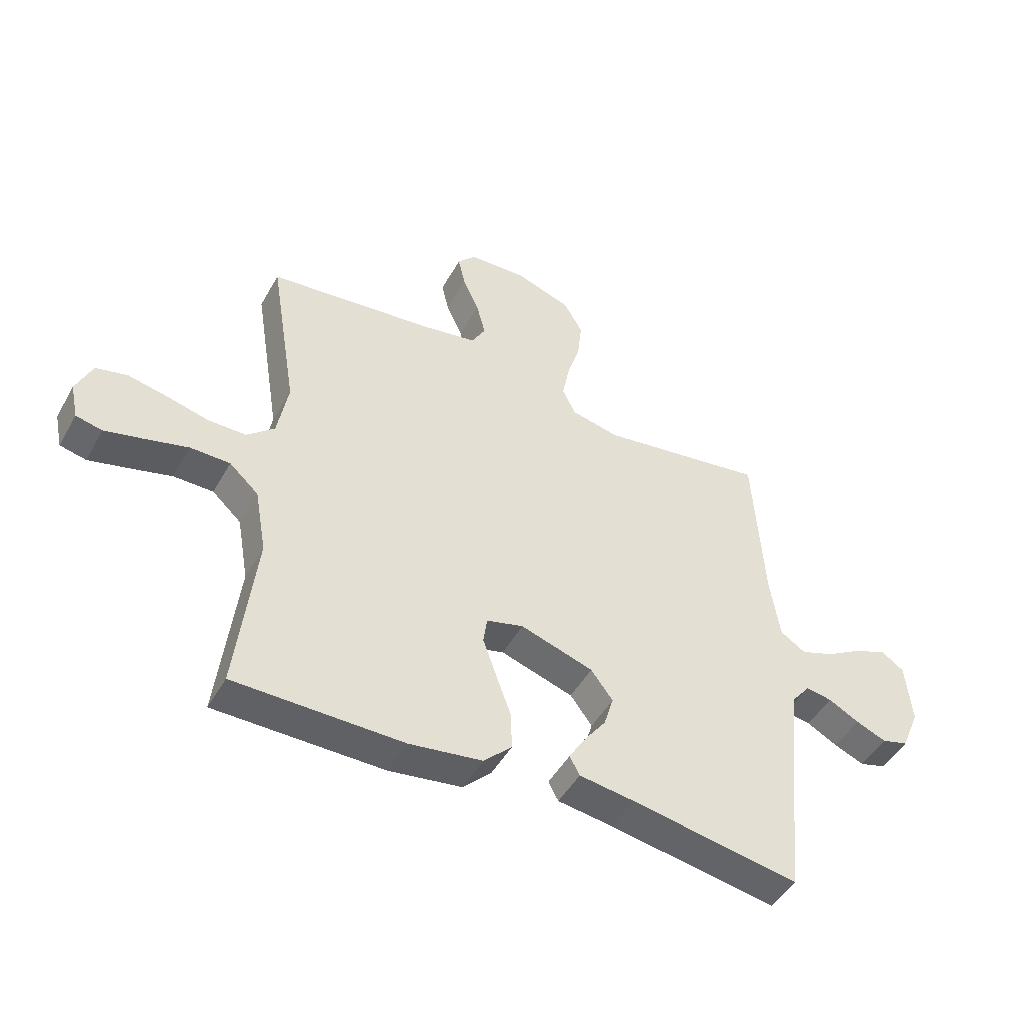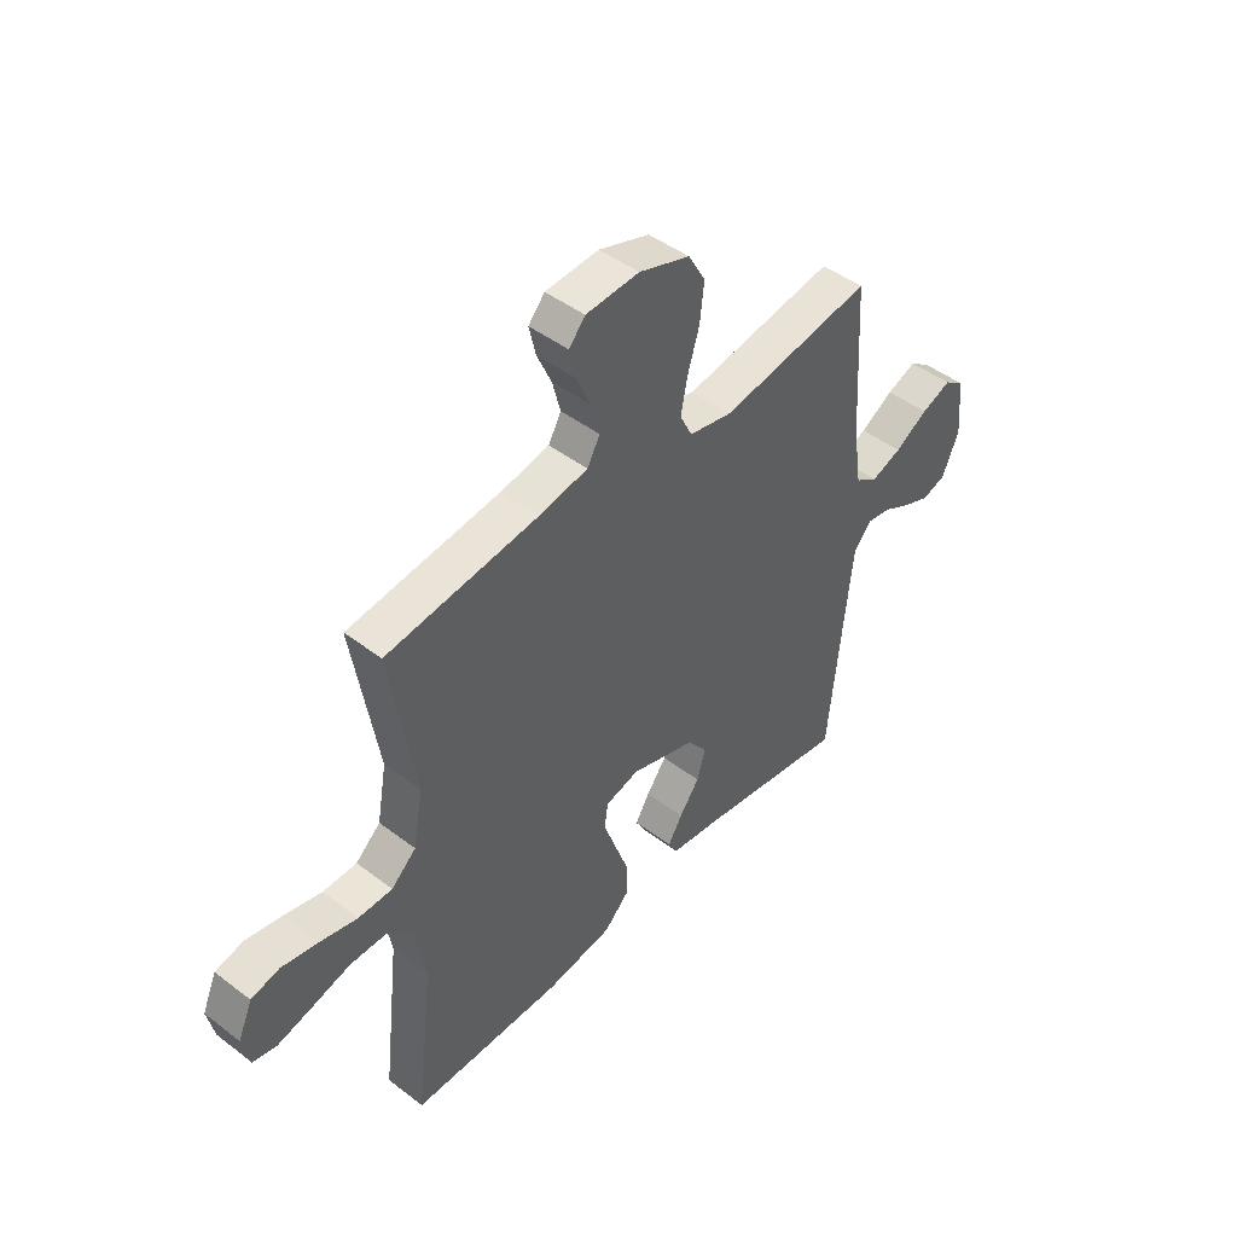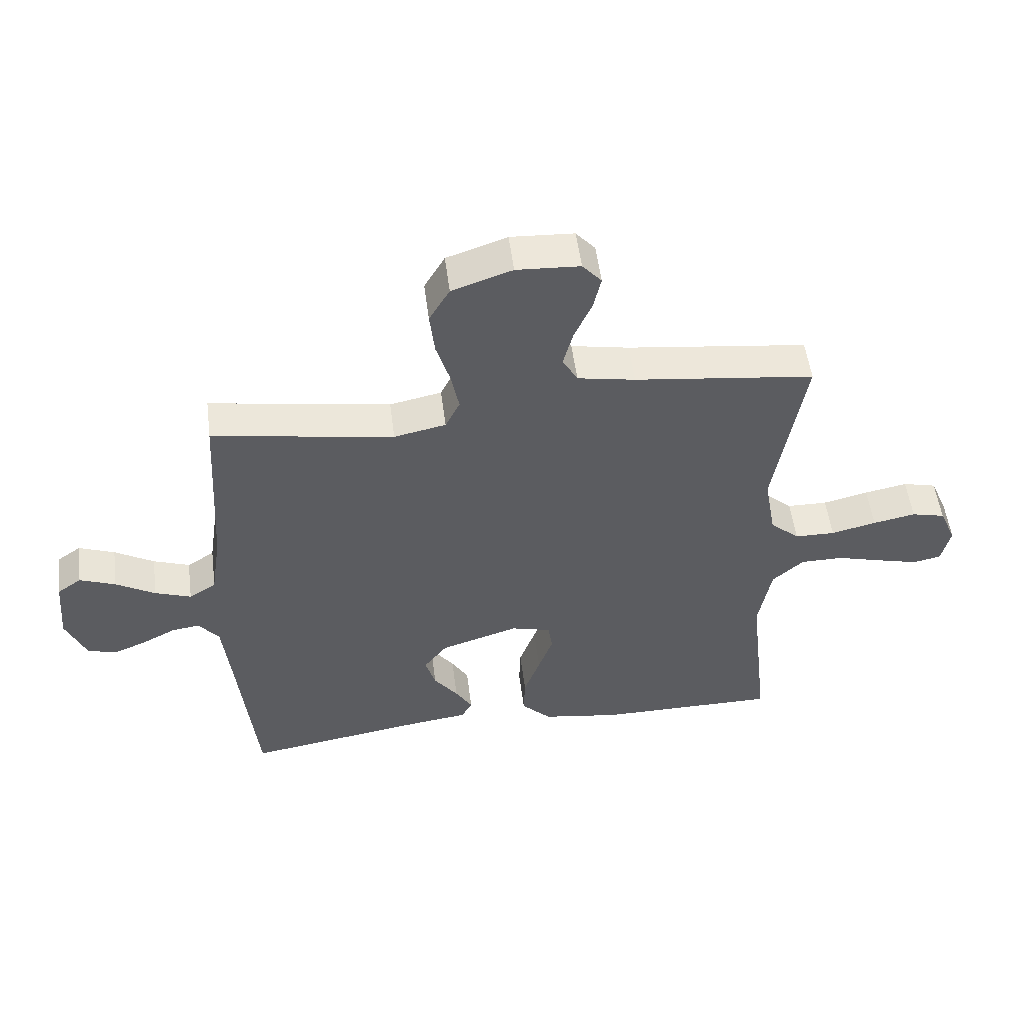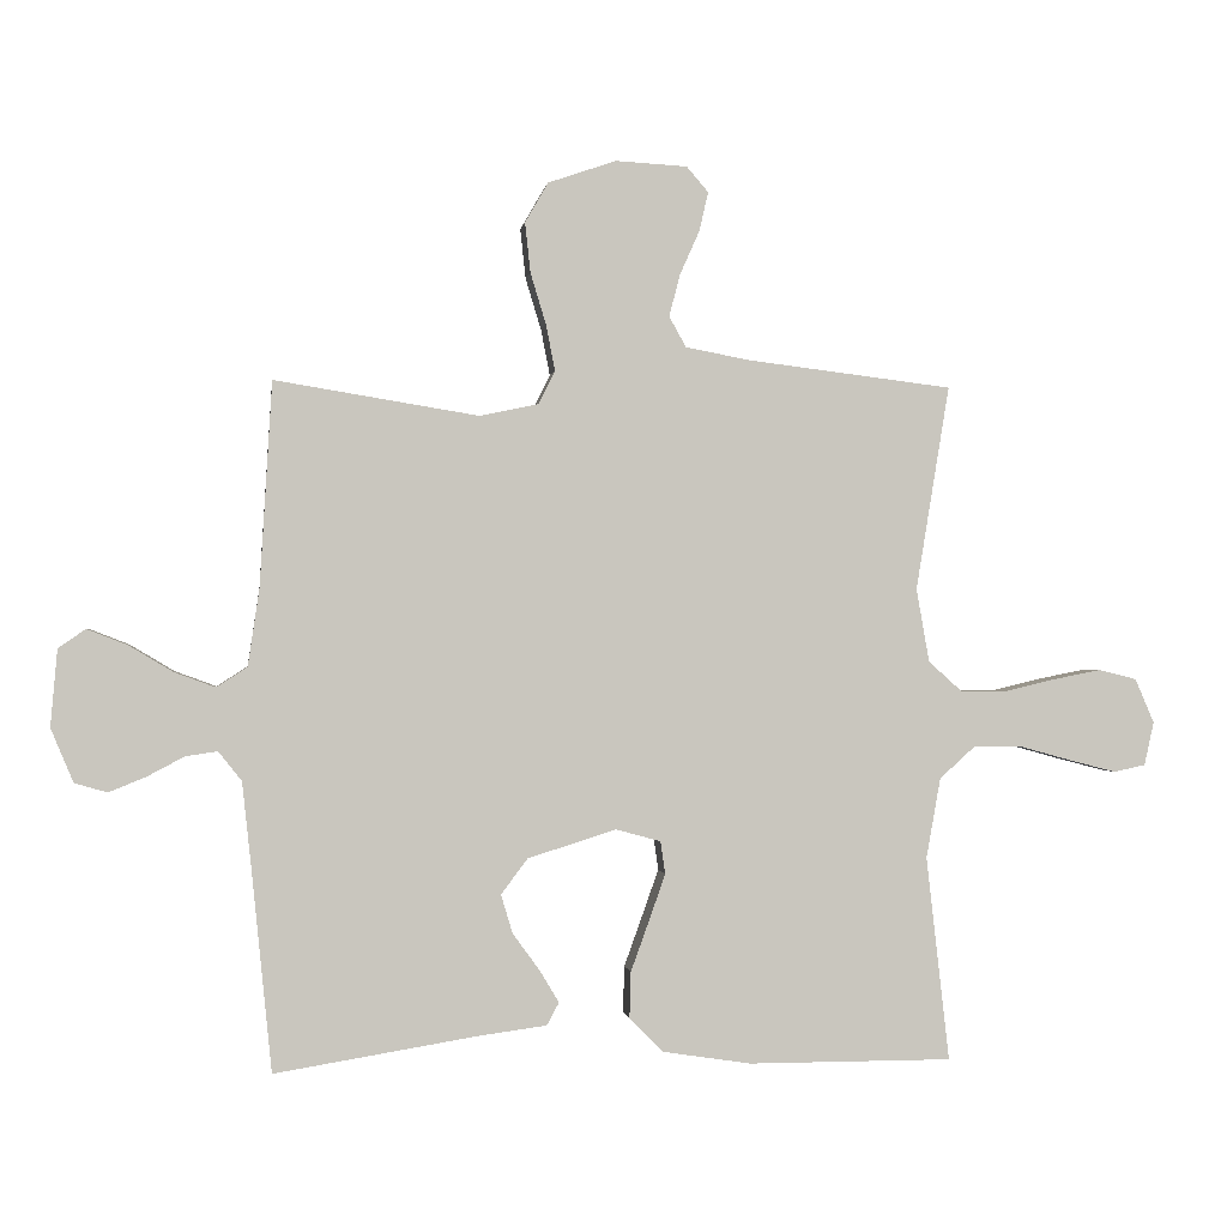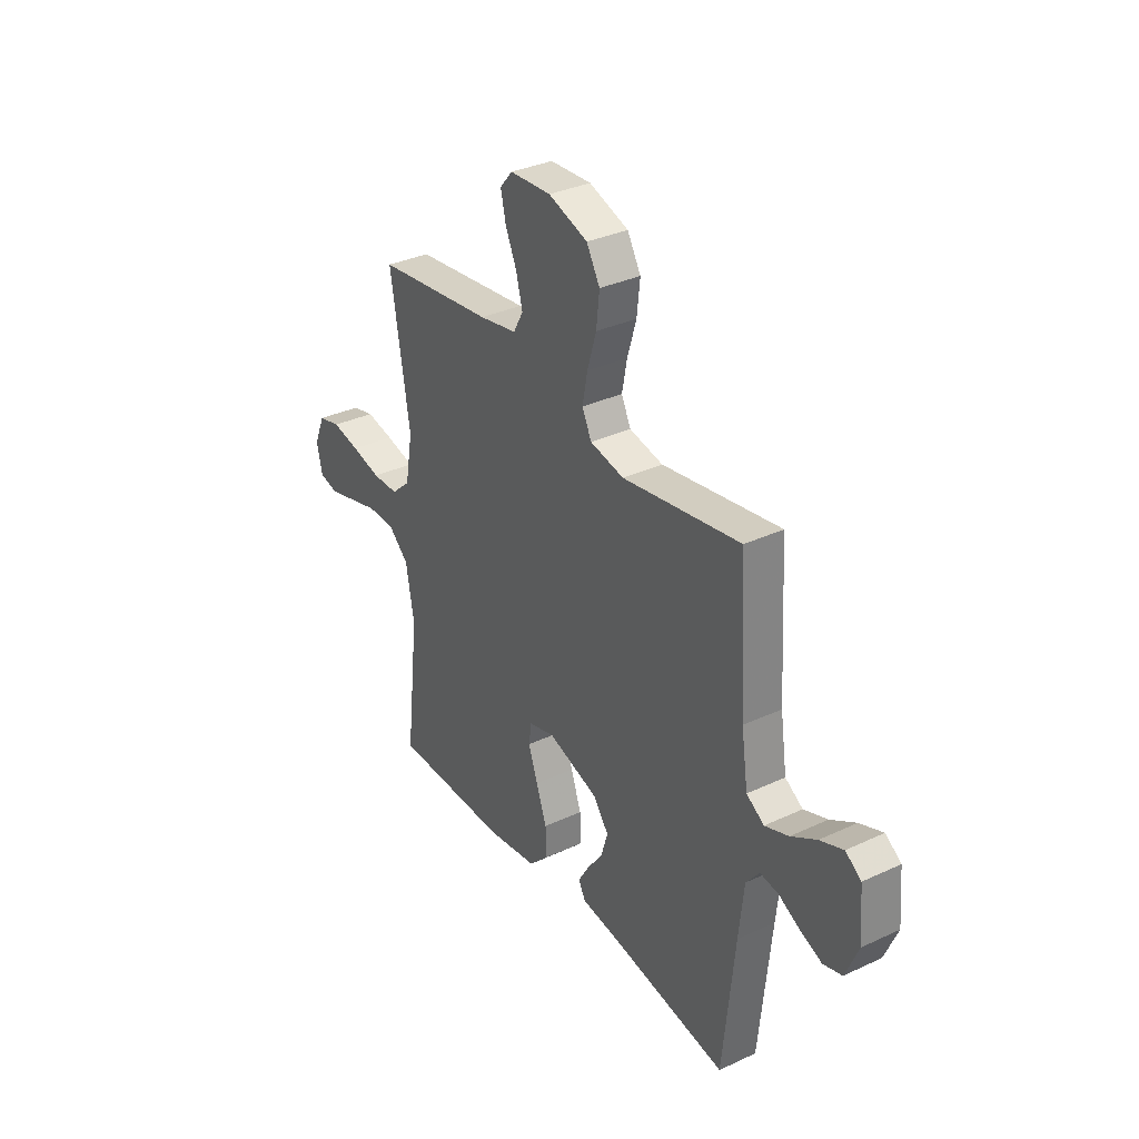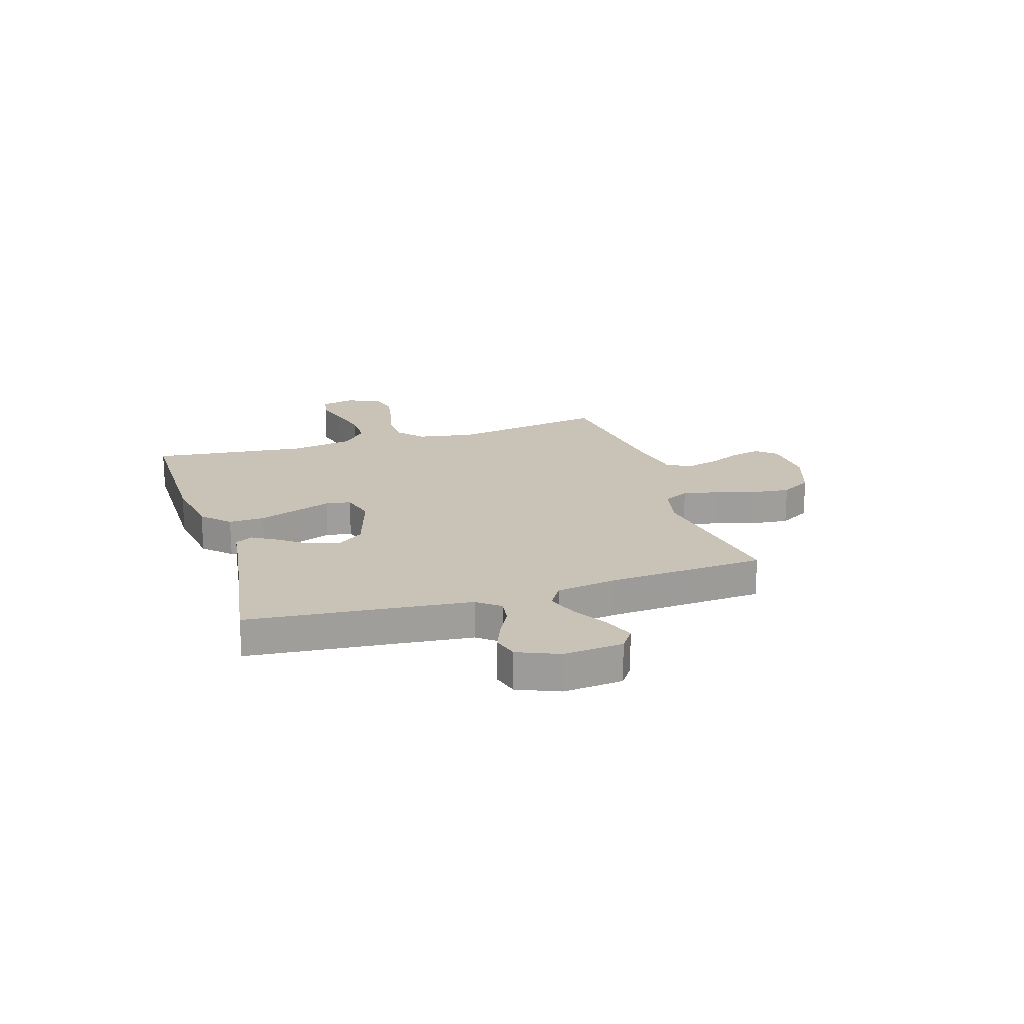
<metadata>
{"format":"obj","ext":"obj","renderer":"f3d","projection":"perspective","resolution":1024,"background":"white","views":[{"elev":-47.9,"azim":151.7,"up":"+Z"},{"elev":45.8,"azim":131.2,"up":"+Z"},{"elev":53.1,"azim":-7.3,"up":"+Z"},{"elev":-0.2,"azim":-7.6,"up":"+Z"},{"elev":33.7,"azim":-122.4,"up":"+Z"},{"elev":19.4,"azim":-107.4,"up":"+Y"}]}
</metadata>
<code>
v -0.5 0.07 -0.5
v -0.53 0.07 -0.2
v -0.543 0.07 -0.078
v -0.577 0.07 -0.035
v -0.624 0.07 -0.042
v -0.679 0.07 -0.071
v -0.733 0.07 -0.093
v -0.781 0.07 -0.079
v -0.814 0.07 0
v -0.804 0.07 0.113
v -0.764 0.07 0.141
v -0.705 0.07 0.118
v -0.64 0.07 0.079
v -0.58 0.07 0.057
v -0.535 0.07 0.086
v -0.518 0.07 0.2
v -0.5 0.07 0.5
v -0.2 0.07 0.451
v -0.114 0.07 0.469
v -0.09 0.07 0.518
v -0.103 0.07 0.585
v -0.126 0.07 0.661
v -0.134 0.07 0.734
v -0.1 0.07 0.793
v 0 0.07 0.827
v 0.105 0.07 0.821
v 0.137 0.07 0.784
v 0.124 0.07 0.727
v 0.095 0.07 0.662
v 0.079 0.07 0.6
v 0.104 0.07 0.555
v 0.2 0.07 0.537
v 0.5 0.07 0.5
v 0.451 0.07 0.2
v 0.47 0.07 0.092
v 0.519 0.07 0.048
v 0.586 0.07 0.047
v 0.661 0.07 0.065
v 0.732 0.07 0.079
v 0.788 0.07 0.065
v 0.816 0.07 0
v 0.802 0.07 -0.064
v 0.755 0.07 -0.074
v 0.686 0.07 -0.056
v 0.61 0.07 -0.035
v 0.539 0.07 -0.035
v 0.487 0.07 -0.082
v 0.466 0.07 -0.2
v 0.5 0.07 -0.5
v 0.2 0.07 -0.5
v 0.07 0.07 -0.48
v 0.02 0.07 -0.43
v 0.022 0.07 -0.362
v 0.049 0.07 -0.287
v 0.073 0.07 -0.219
v 0.066 0.07 -0.171
v 0 0.07 -0.153
v -0.13 0.07 -0.194
v -0.169 0.07 -0.246
v -0.152 0.07 -0.303
v -0.112 0.07 -0.358
v -0.084 0.07 -0.405
v -0.102 0.07 -0.438
v -0.2 0.07 -0.451
v -0.5 0 -0.5
v -0.53 0 -0.2
v -0.543 0 -0.078
v -0.577 0 -0.035
v -0.624 0 -0.042
v -0.679 0 -0.071
v -0.733 0 -0.093
v -0.781 0 -0.079
v -0.814 0 0
v -0.804 0 0.113
v -0.764 0 0.141
v -0.705 0 0.118
v -0.64 0 0.079
v -0.58 0 0.057
v -0.535 0 0.086
v -0.518 0 0.2
v -0.5 0 0.5
v -0.2 0 0.451
v -0.114 0 0.469
v -0.09 0 0.518
v -0.103 0 0.585
v -0.126 0 0.661
v -0.134 0 0.734
v -0.1 0 0.793
v 0 0 0.827
v 0.105 0 0.821
v 0.137 0 0.784
v 0.124 0 0.727
v 0.095 0 0.662
v 0.079 0 0.6
v 0.104 0 0.555
v 0.2 0 0.537
v 0.5 0 0.5
v 0.451 0 0.2
v 0.47 0 0.092
v 0.519 0 0.048
v 0.586 0 0.047
v 0.661 0 0.065
v 0.732 0 0.079
v 0.788 0 0.065
v 0.816 0 0
v 0.802 0 -0.064
v 0.755 0 -0.074
v 0.686 0 -0.056
v 0.61 0 -0.035
v 0.539 0 -0.035
v 0.487 0 -0.082
v 0.466 0 -0.2
v 0.5 0 -0.5
v 0.2 0 -0.5
v 0.07 0 -0.48
v 0.02 0 -0.43
v 0.022 0 -0.362
v 0.049 0 -0.287
v 0.073 0 -0.219
v 0.066 0 -0.171
v 0 0 -0.153
v -0.13 0 -0.194
v -0.169 0 -0.246
v -0.152 0 -0.303
v -0.112 0 -0.358
v -0.084 0 -0.405
v -0.102 0 -0.438
v -0.2 0 -0.451
f 62 63 64
f 61 62 64
f 60 61 64
f 64 1 2
f 60 64 2
f 59 60 2
f 58 59 2 3
f 57 58 3 4
f 52 53 54
f 51 52 54
f 50 51 54
f 49 50 54
f 48 49 54
f 47 48 54 55
f 46 47 55 56
f 43 44 45
f 42 43 45
f 41 42 45
f 40 41 45
f 39 40 45
f 38 39 45
f 37 38 45
f 36 37 45 46
f 46 56 57
f 36 46 57
f 35 36 57
f 32 33 34
f 35 57 4
f 34 35 4
f 32 34 4
f 31 32 4
f 27 28 29
f 26 27 29
f 25 26 29
f 24 25 29
f 23 24 29
f 22 23 29
f 21 22 29
f 20 21 29 30
f 16 17 18
f 15 16 18 19
f 11 12 13
f 10 11 13
f 9 10 13
f 8 9 13
f 7 8 13
f 6 7 13
f 5 6 13
f 5 13 14
f 4 5 14 15
f 19 20 30 31
f 4 15 19 31
f 128 127 126
f 128 126 125
f 128 125 124
f 66 65 128
f 66 128 124
f 66 124 123
f 67 66 123 122
f 68 67 122 121
f 118 117 116
f 118 116 115
f 118 115 114
f 118 114 113
f 118 113 112
f 119 118 112 111
f 120 119 111 110
f 109 108 107
f 109 107 106
f 109 106 105
f 109 105 104
f 109 104 103
f 109 103 102
f 109 102 101
f 110 109 101 100
f 121 120 110
f 121 110 100
f 121 100 99
f 98 97 96
f 68 121 99
f 68 99 98
f 68 98 96
f 68 96 95
f 93 92 91
f 93 91 90
f 93 90 89
f 93 89 88
f 93 88 87
f 93 87 86
f 93 86 85
f 94 93 85 84
f 82 81 80
f 83 82 80 79
f 77 76 75
f 77 75 74
f 77 74 73
f 77 73 72
f 77 72 71
f 77 71 70
f 77 70 69
f 78 77 69
f 79 78 69 68
f 95 94 84 83
f 95 83 79 68
f 1 65 66 2
f 2 66 67 3
f 3 67 68 4
f 4 68 69 5
f 5 69 70 6
f 6 70 71 7
f 7 71 72 8
f 8 72 73 9
f 9 73 74 10
f 10 74 75 11
f 11 75 76 12
f 12 76 77 13
f 13 77 78 14
f 14 78 79 15
f 15 79 80 16
f 16 80 81 17
f 17 81 82 18
f 18 82 83 19
f 19 83 84 20
f 20 84 85 21
f 21 85 86 22
f 22 86 87 23
f 23 87 88 24
f 24 88 89 25
f 25 89 90 26
f 26 90 91 27
f 27 91 92 28
f 28 92 93 29
f 29 93 94 30
f 30 94 95 31
f 31 95 96 32
f 32 96 97 33
f 33 97 98 34
f 34 98 99 35
f 35 99 100 36
f 36 100 101 37
f 37 101 102 38
f 38 102 103 39
f 39 103 104 40
f 40 104 105 41
f 41 105 106 42
f 42 106 107 43
f 43 107 108 44
f 44 108 109 45
f 45 109 110 46
f 46 110 111 47
f 47 111 112 48
f 48 112 113 49
f 49 113 114 50
f 50 114 115 51
f 51 115 116 52
f 52 116 117 53
f 53 117 118 54
f 54 118 119 55
f 55 119 120 56
f 56 120 121 57
f 57 121 122 58
f 58 122 123 59
f 59 123 124 60
f 60 124 125 61
f 61 125 126 62
f 62 126 127 63
f 63 127 128 64
f 64 128 65 1

</code>
